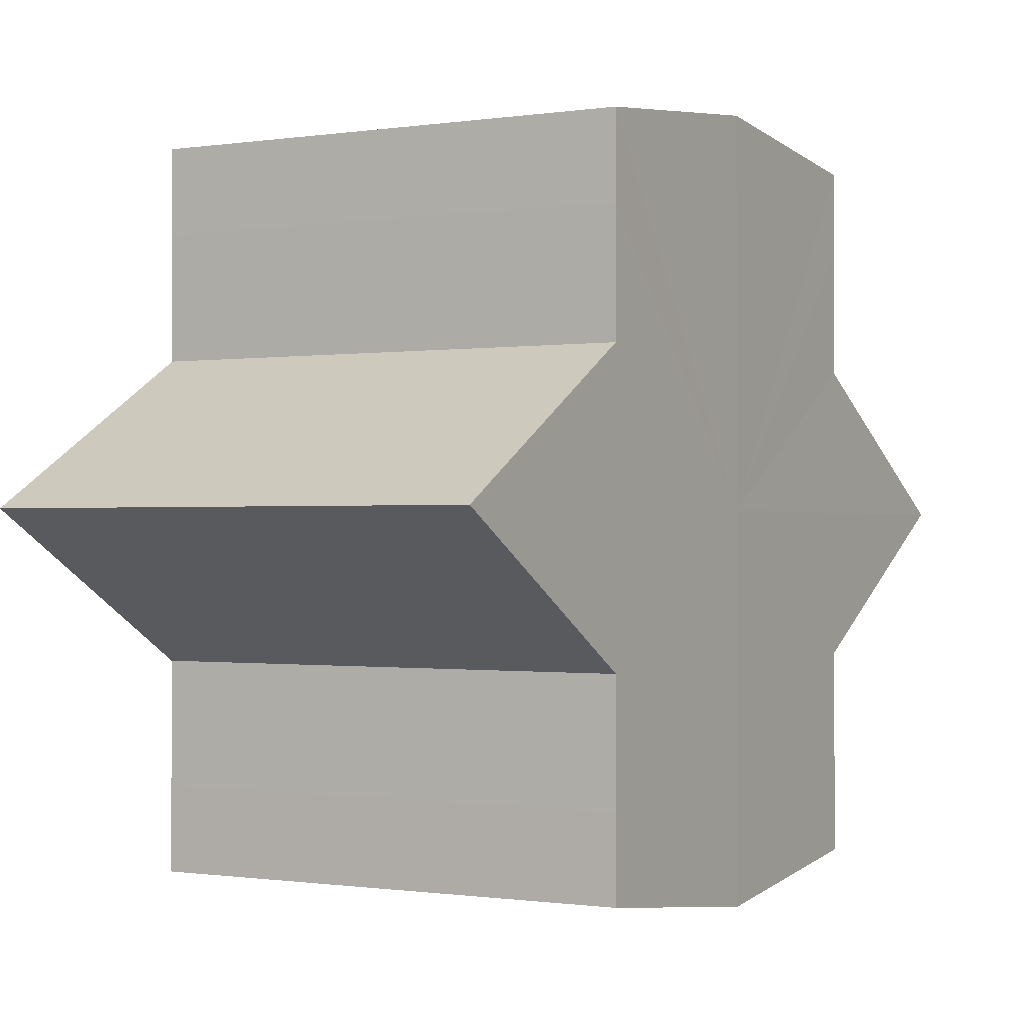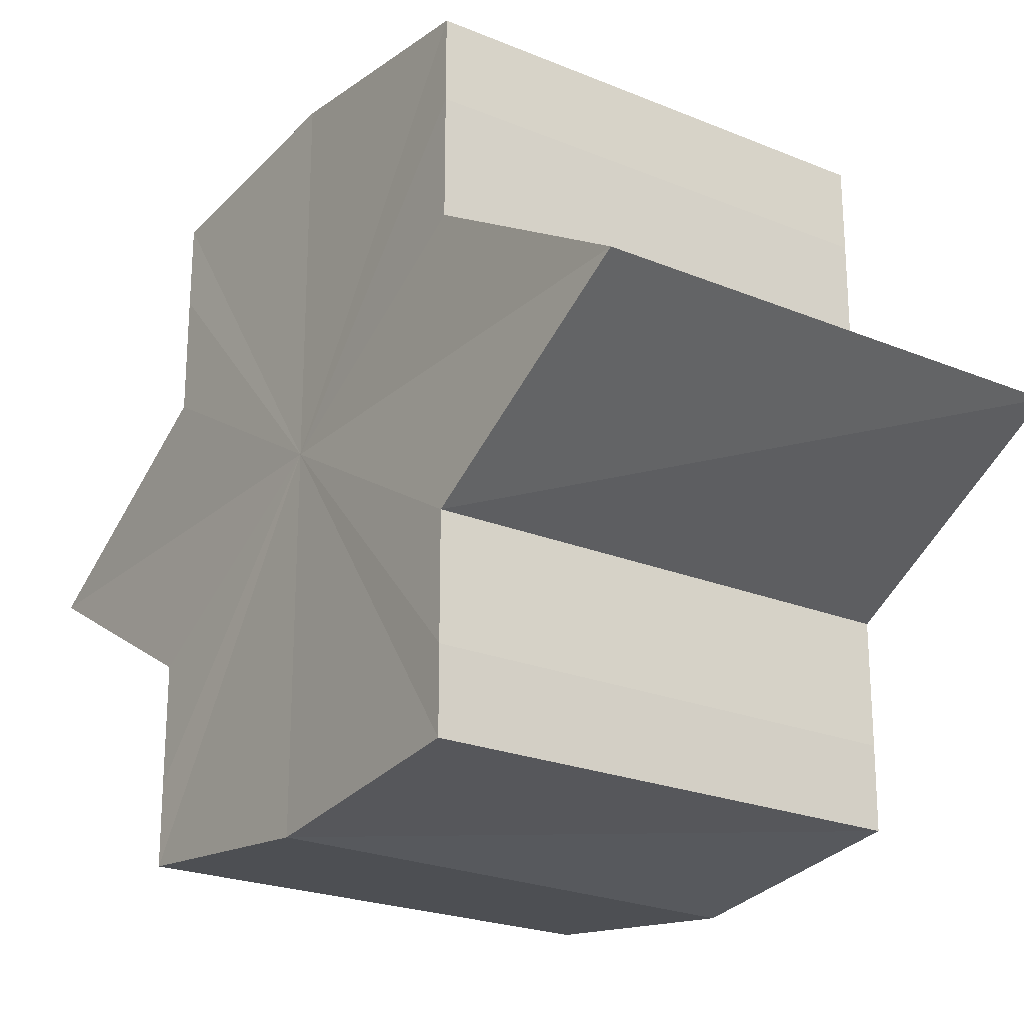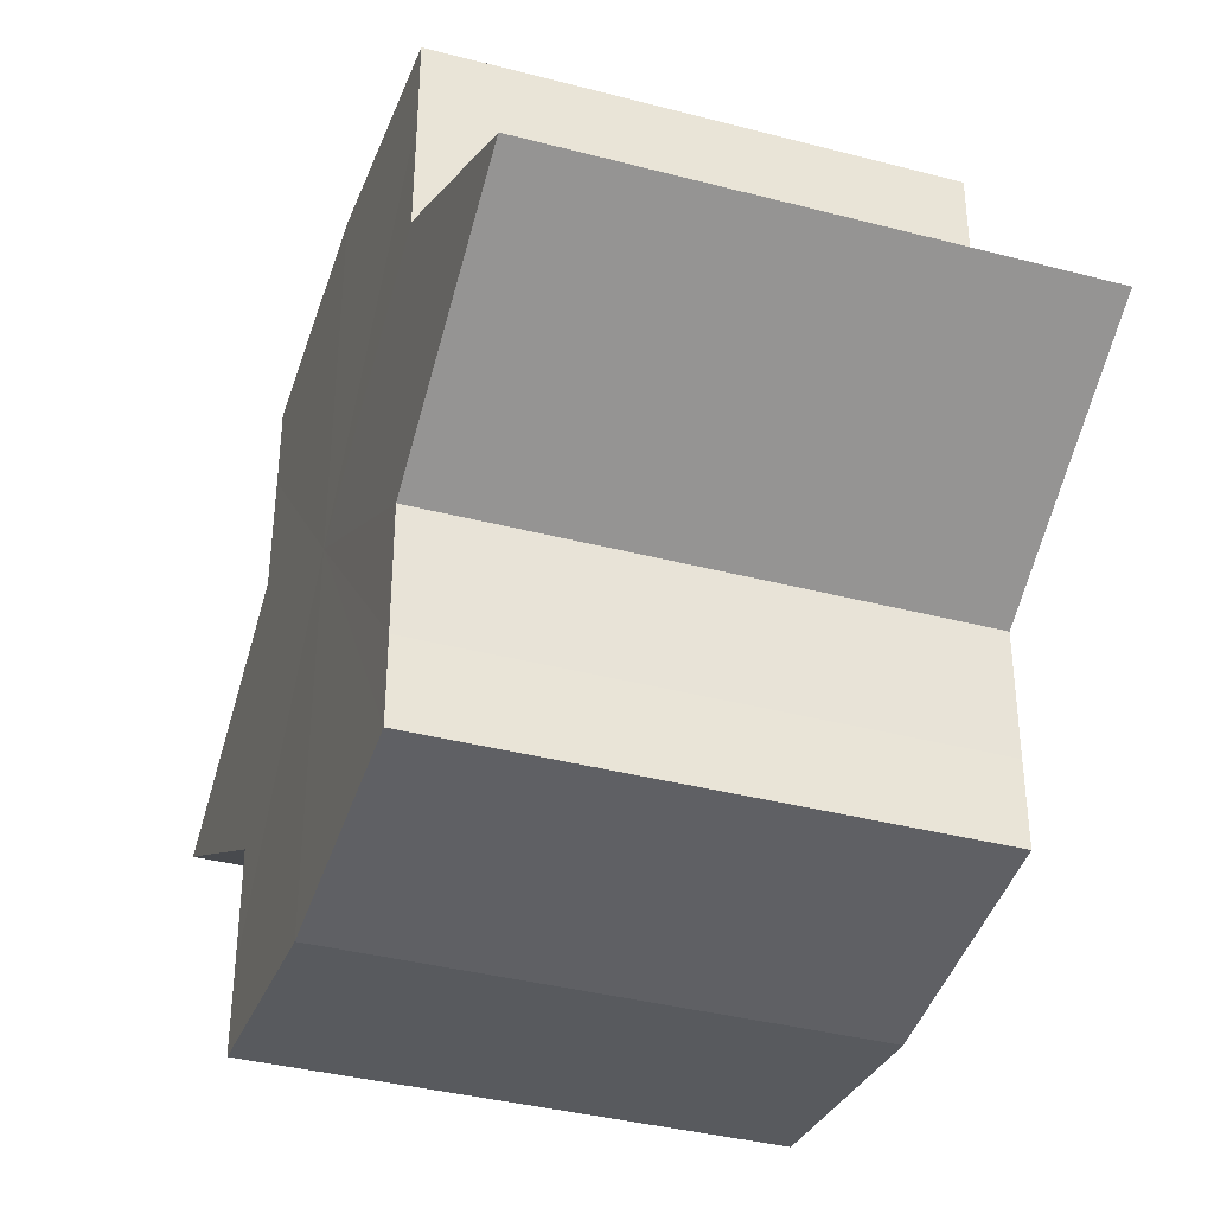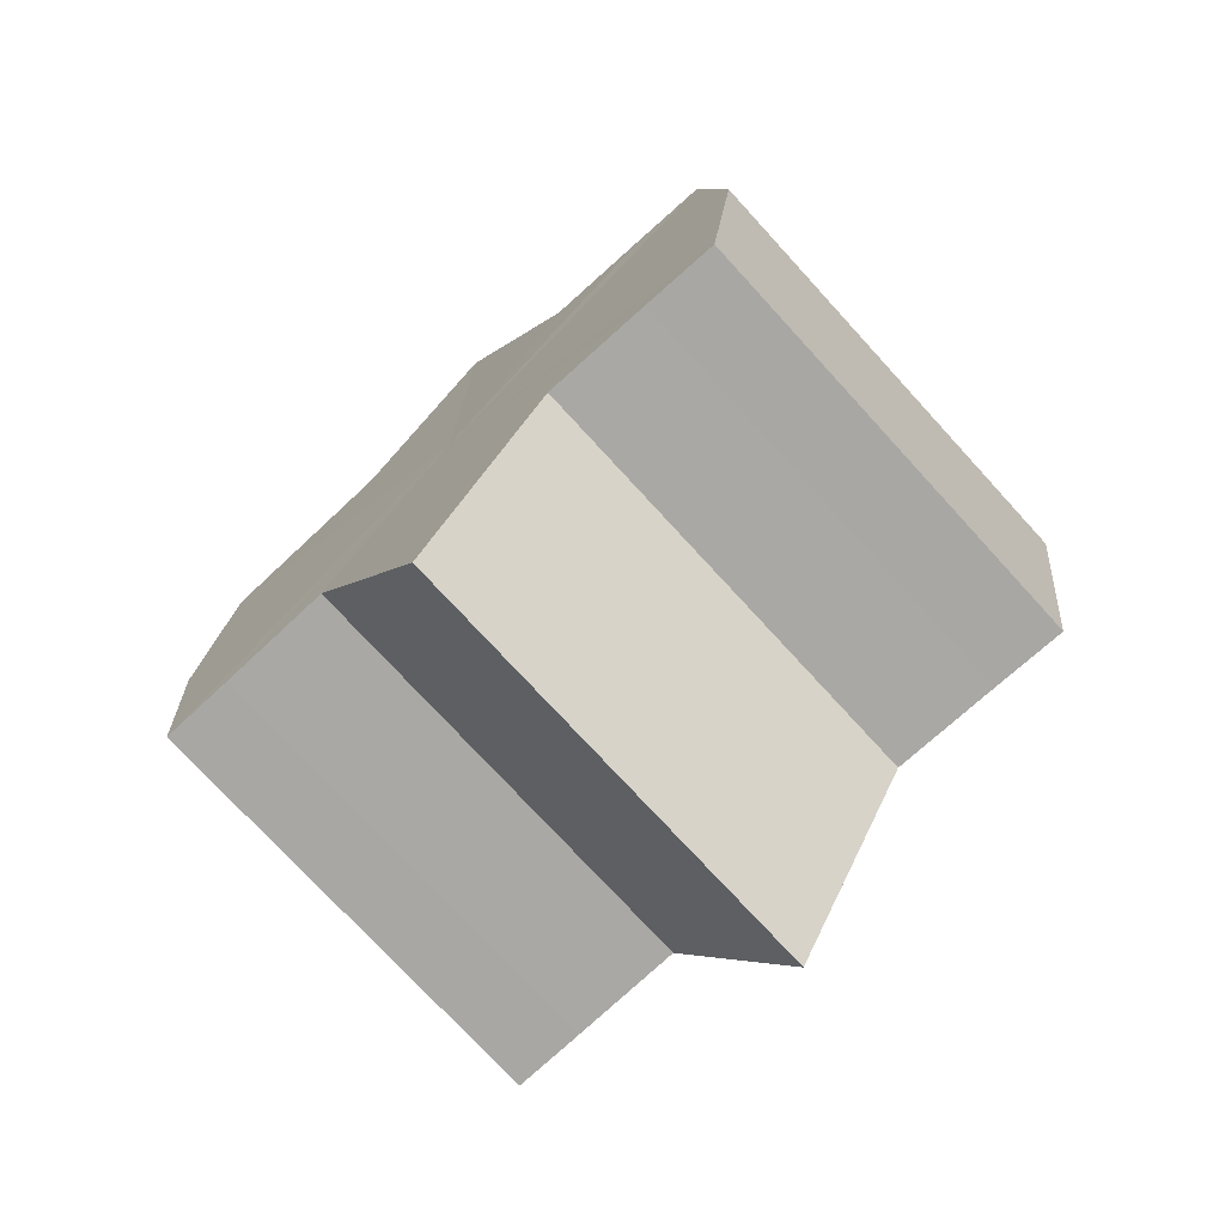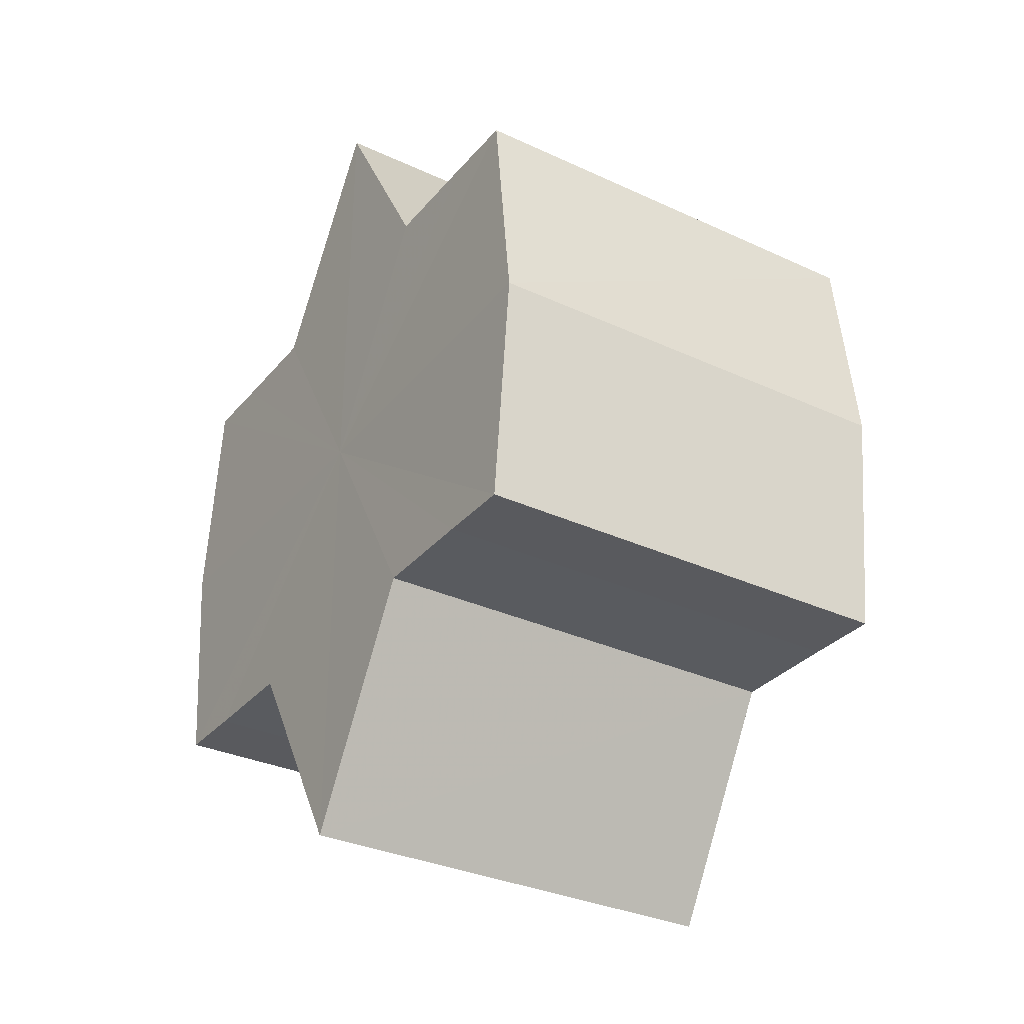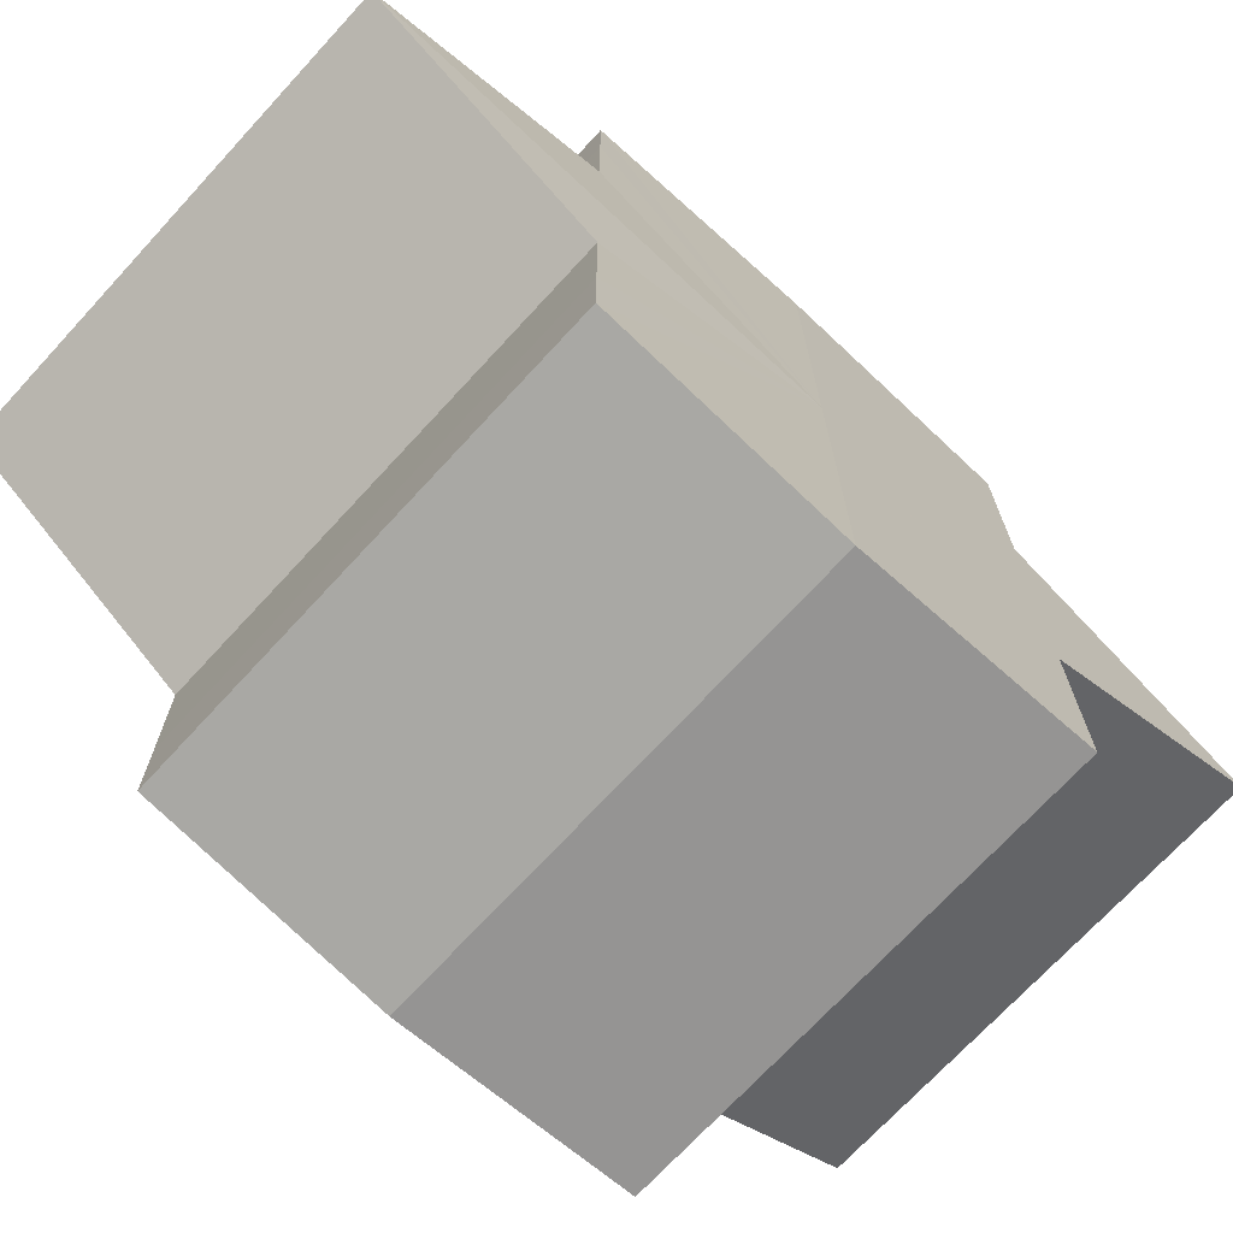
<metadata>
{"format":"obj","ext":"obj","renderer":"f3d","projection":"perspective","resolution":1024,"background":"white","views":[{"elev":-0.6,"azim":-149.7,"up":"+Z"},{"elev":-23.2,"azim":145.0,"up":"+Z"},{"elev":-37.8,"azim":-18.6,"up":"+Z"},{"elev":-74.6,"azim":132.2,"up":"+Y"},{"elev":-32.2,"azim":147.3,"up":"+Y"},{"elev":-71.4,"azim":-132.7,"up":"+Z"}]}
</metadata>
<code>
o 30411
v 2236 1883 16.93
v 2236 1883 16.93
v 2236 1883 16.93
v 2236 1883 16.93
v 2236 1883 16.93
v 2236 1883 16.93
v 2236 1883 16.93
v 2236 1883 16.93
v 2236 1883 16.93
v 2236 1883 16.95
v 2236 1883 16.93
v 2236 1883 16.94
v 2236 1883 16.94
v 2236 1883 16.93
v 2236 1883 16.95
v 2236 1883 16.94
v 2236 1883 16.93
v 2236 1883 16.94
v 2236 1883 16.94
v 2236 1883 16.94
v 2236 1883 16.94
v 2236 1883 16.95
v 2236 1883 16.94
v 2236 1883 16.95
v 2236 1883 16.94
v 2236 1883 16.94
v 2236 1883 16.94
v 2236 1883 16.93
v 2236 1883 16.94
v 2236 1883 16.95
v 2236 1883 16.95
v 2236 1883 16.95
v 2236 1883 16.95
v 2236 1883 16.96
v 2236 1883 16.95
v 2236 1883 16.96
v 2236 1883 16.96
v 2236 1883 16.96
v 2236 1883 16.96
v 2236 1883 16.96
v 2236 1883 16.95
v 2236 1883 16.96
v 2236 1883 16.95
v 2236 1883 16.95
v 2236 1883 16.96
v 2236 1883 16.96
v 2236 1883 16.96
v 2236 1883 16.96
v 2236 1883 16.96
v 2236 1883 16.96
v 2236 1883 16.96
v 2236 1883 16.96
v 2236 1883 16.96
v 2236 1883 16.96
v 2236 1883 16.96
v 2236 1883 16.96
v 2236 1883 16.95
v 2236 1883 16.96
v 2236 1883 16.96
v 2236 1883 16.95
v 2236 1883 16.96
v 2236 1883 16.94
v 2236 1883 16.95
v 2236 1883 16.95
v 2236 1883 16.95
v 2236 1883 16.94
v 2236 1883 16.94
v 2236 1883 16.95
v 2236 1883 16.95
v 2236 1883 16.93
v 2236 1883 16.94
v 2236 1883 16.96
v 2236 1883 16.95
v 2236 1883 16.96
v 2236 1883 16.96
v 2236 1883 16.93
v 2236 1883 16.94
v 2236 1883 16.94
v 2236 1883 16.94
v 2236 1883 16.95
v 2236 1883 16.94
v 2236 1883 16.95
v 2236 1883 16.93
v 2236 1883 16.93
v 2236 1883 16.93
v 2236 1883 16.94
v 2236 1883 16.94
v 2236 1883 16.94
v 2236 1883 16.94
v 2236 1883 16.95
v 2236 1883 16.95
v 2236 1883 16.95
v 2236 1883 16.95
v 2236 1883 16.96
v 2236 1883 16.96
v 2236 1883 16.96
v 2236 1883 16.96
v 2236 1883 16.96
f 1 2 3
f 4 1 5
f 5 6 7
f 7 8 9
f 10 8 11
f 10 12 8
f 10 13 12
f 10 11 14
f 10 15 13
f 16 14 17
f 10 14 18
f 19 20 16
f 10 18 21
f 22 23 19
f 24 25 22
f 25 26 27
f 26 28 29
f 10 21 30
f 31 30 32
f 10 30 33
f 34 35 31
f 10 33 36
f 37 38 34
f 39 40 37
f 40 41 42
f 41 43 44
f 10 36 45
f 46 45 47
f 10 45 48
f 49 50 46
f 10 48 51
f 52 53 49
f 53 54 55
f 10 51 56
f 10 56 57
f 10 57 15
f 58 51 59
f 60 61 58
f 62 15 63
f 64 65 60
f 66 67 62
f 68 69 64
f 70 71 66
f 69 72 73
f 72 74 75
f 76 77 70
f 77 78 79
f 78 80 81
f 82 83 84
f 82 85 83
f 82 84 86
f 82 87 85
f 82 86 88
f 82 89 87
f 82 88 90
f 82 91 89
f 82 90 92
f 82 93 91
f 82 92 94
f 82 95 93
f 82 94 96
f 82 97 95
f 82 96 98
f 82 98 97

</code>
